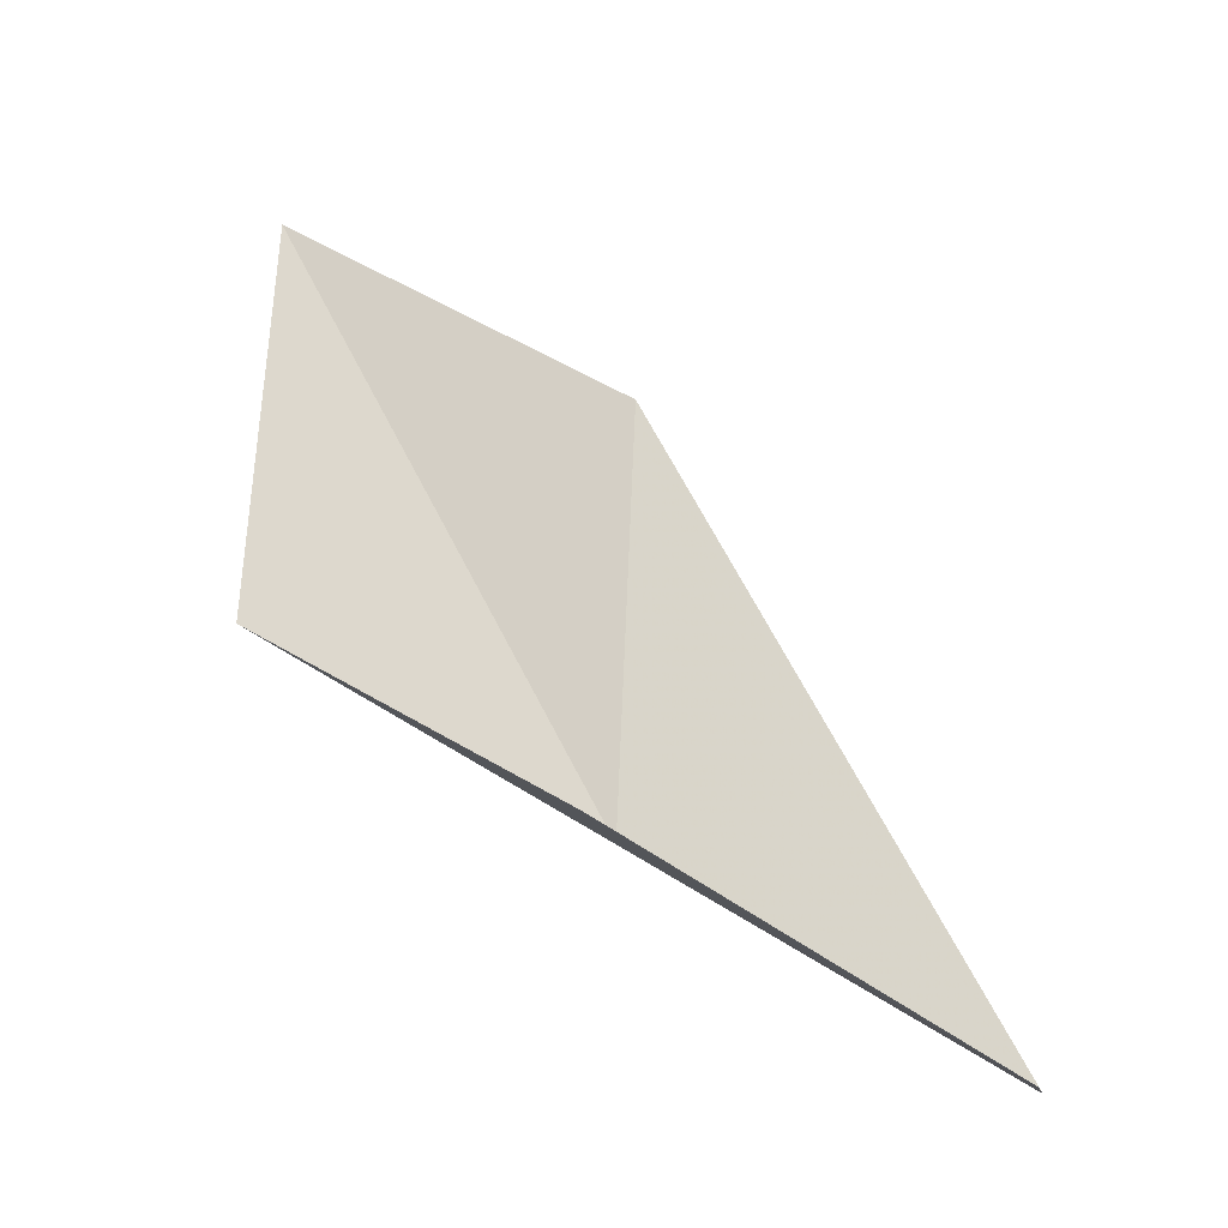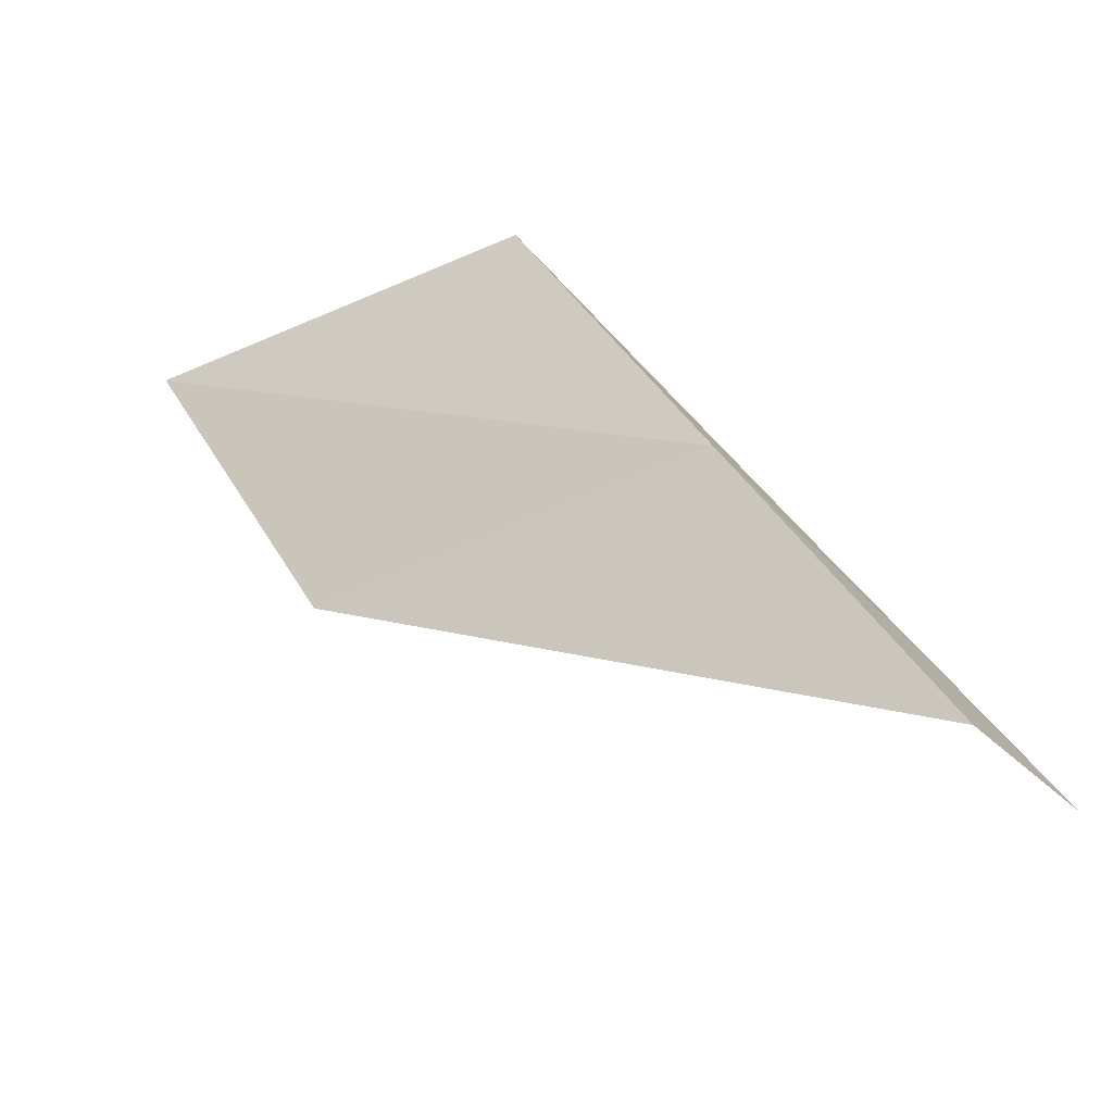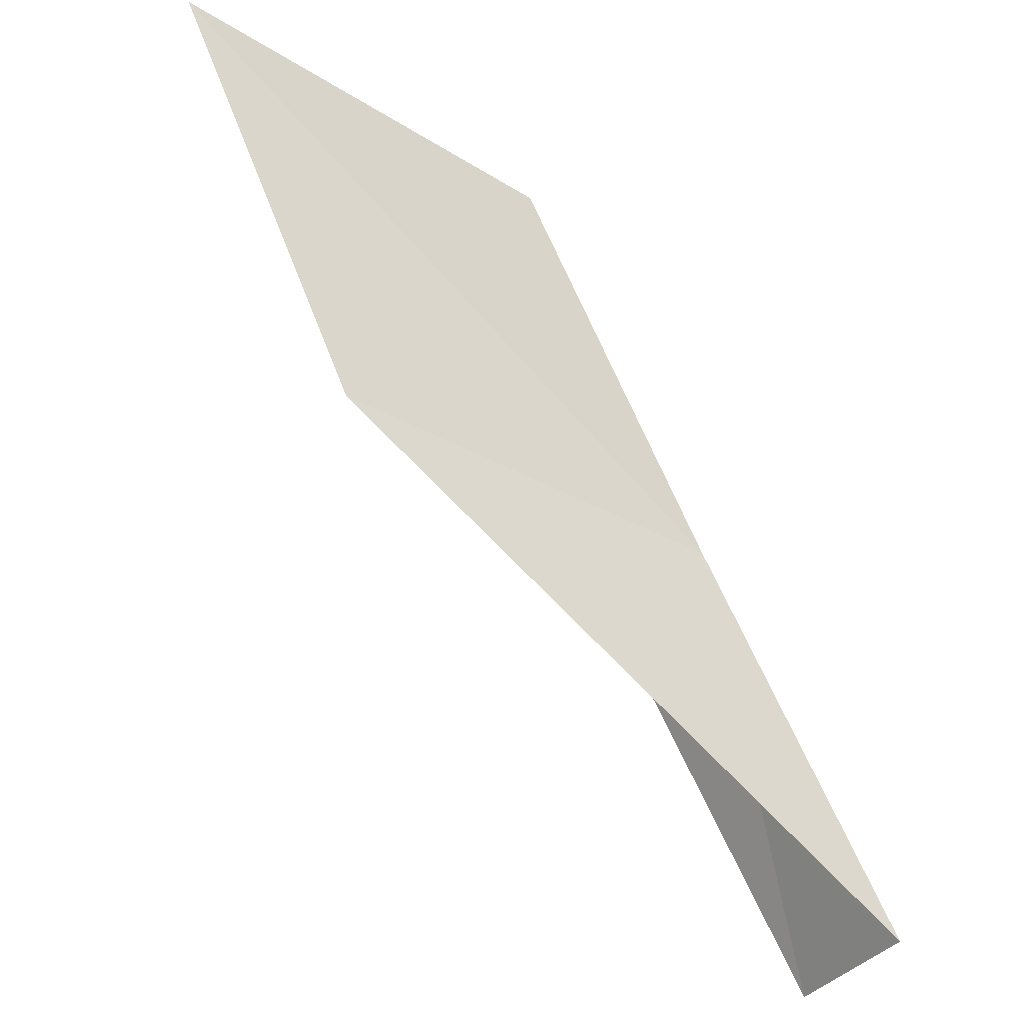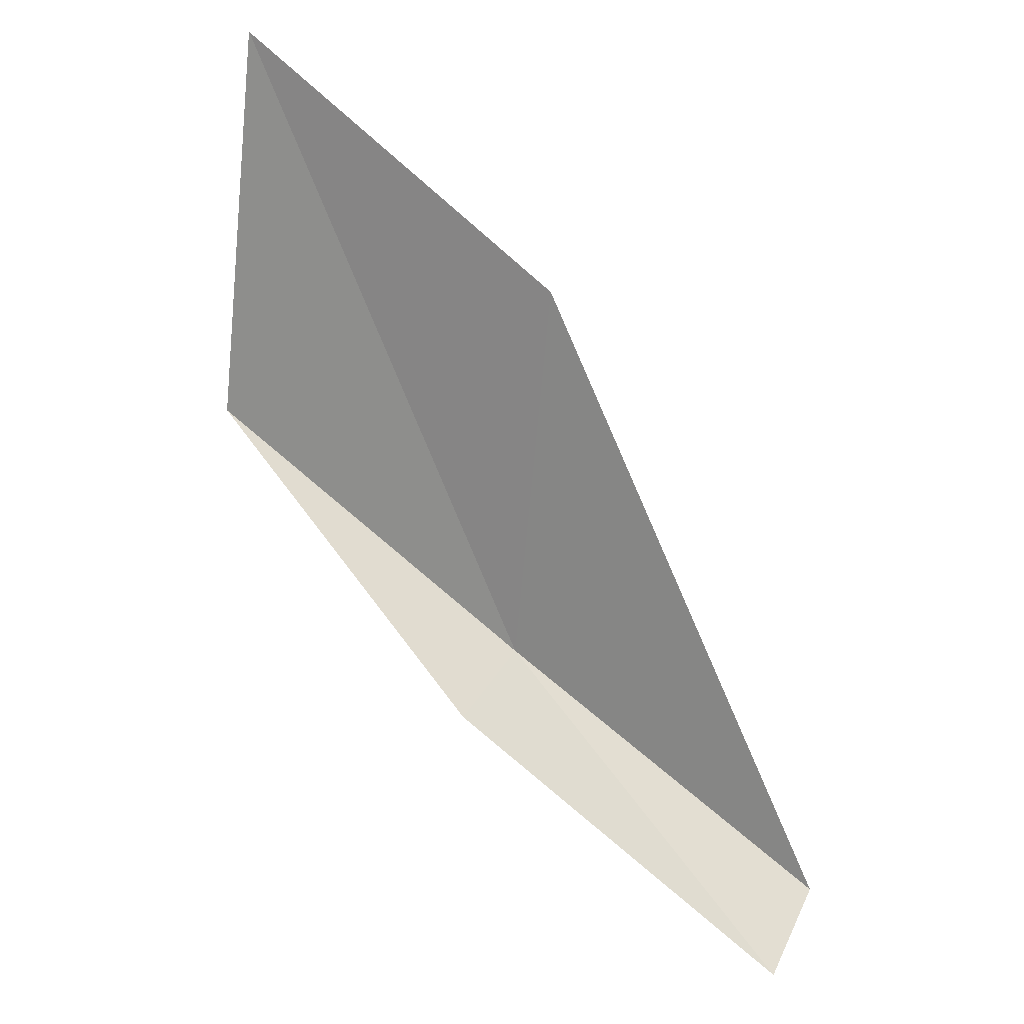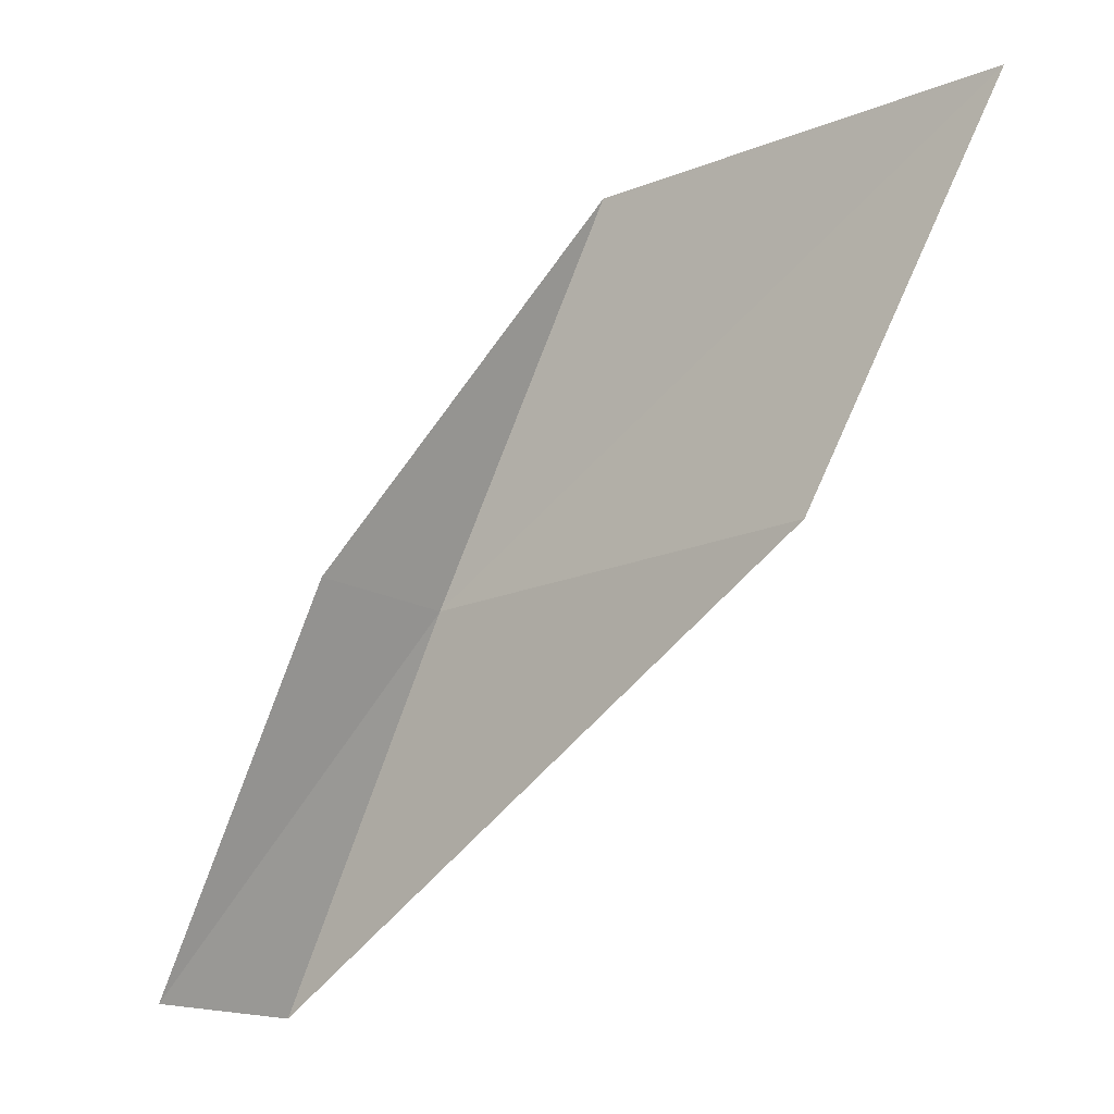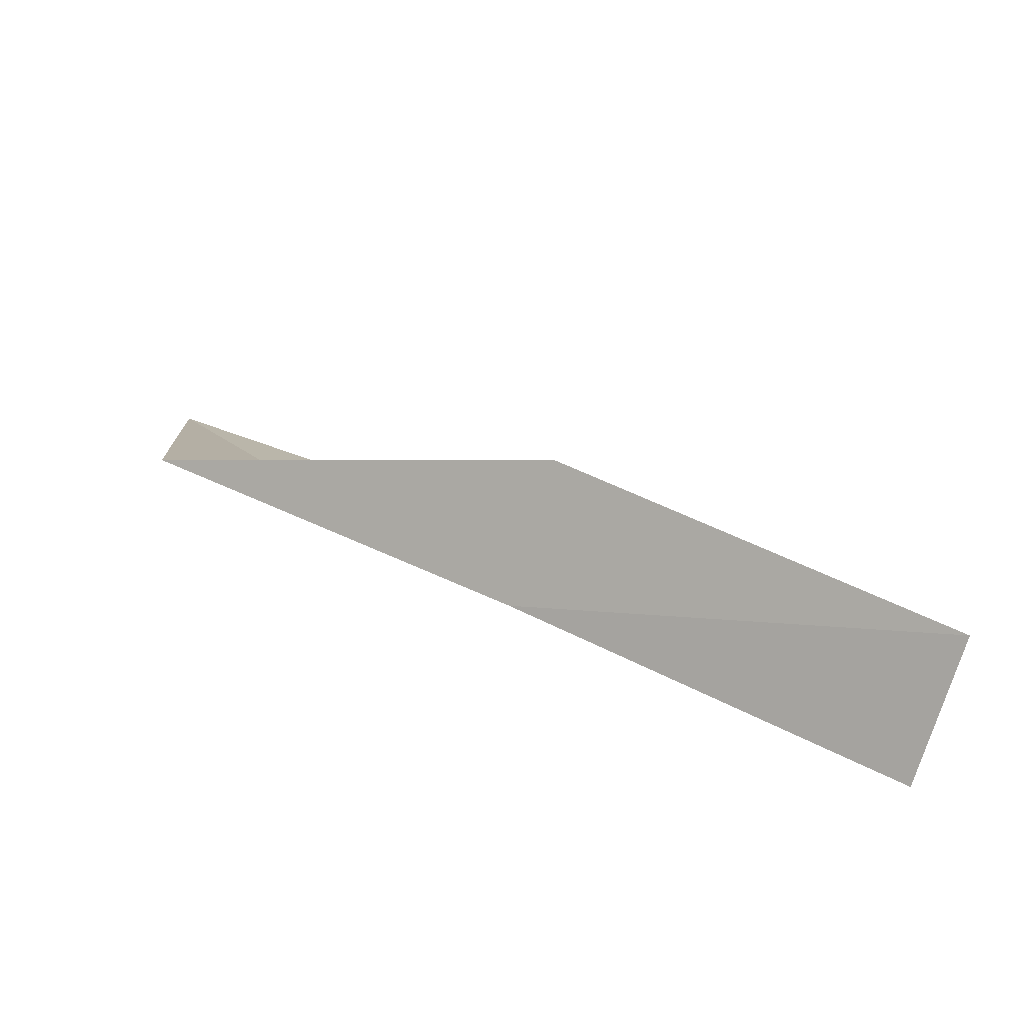
<metadata>
{"format":"obj","ext":"obj","renderer":"f3d","projection":"perspective","resolution":1024,"background":"white","views":[{"elev":-5.2,"azim":100.8,"up":"+Y"},{"elev":-37.5,"azim":-43.5,"up":"+Z"},{"elev":-35.3,"azim":-113.3,"up":"+Z"},{"elev":37.4,"azim":111.9,"up":"+Y"},{"elev":-18.0,"azim":143.7,"up":"+Z"},{"elev":-65.9,"azim":72.7,"up":"+Y"}]}
</metadata>
<code>
v 21.37 3.945 4
v 22.36 2.927 2
v 22.18 4.093 4
v 21.55 2.821 2
v 20.84 6.19 4
v 21.13 5.058 6
v 20.48 7.272 6
f 1 3 2
f 1 2 4
f 1 4 5
f 1 6 3
f 1 7 6
f 1 5 7

</code>
